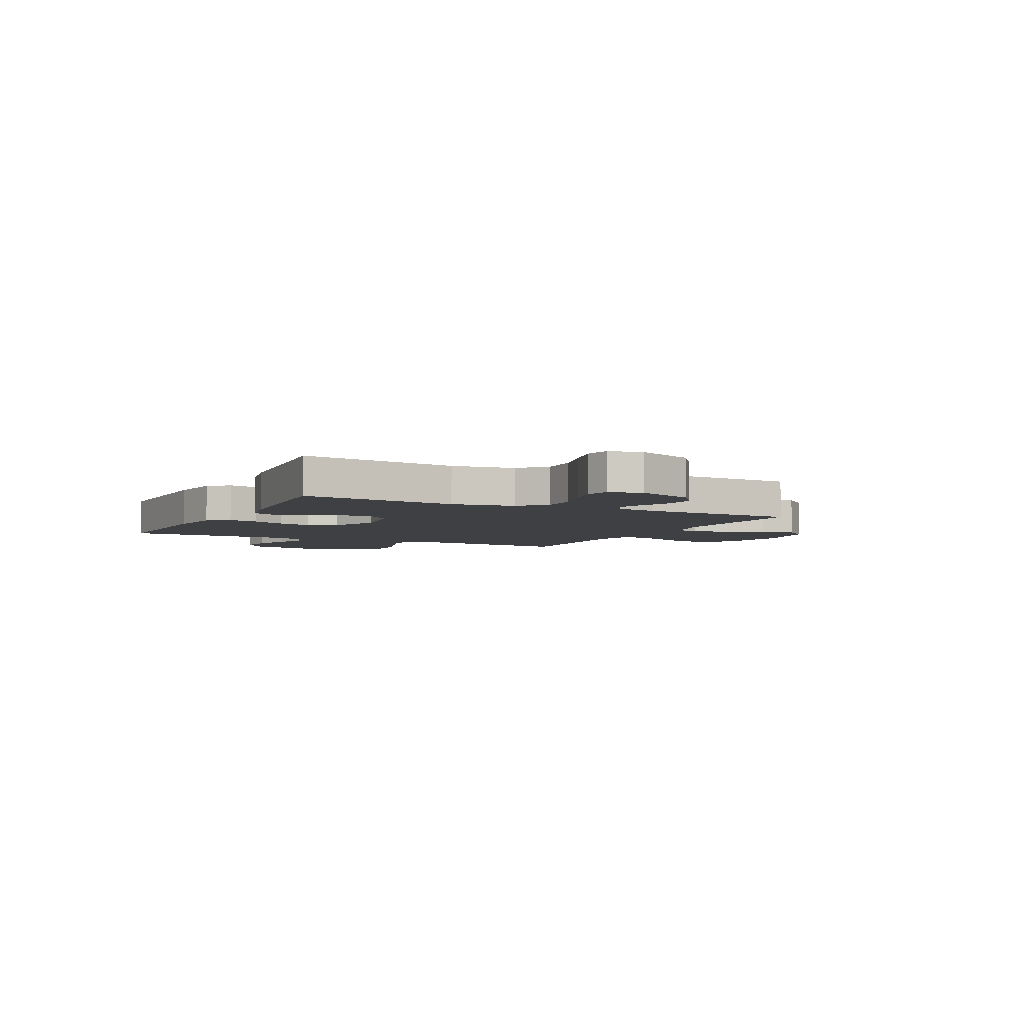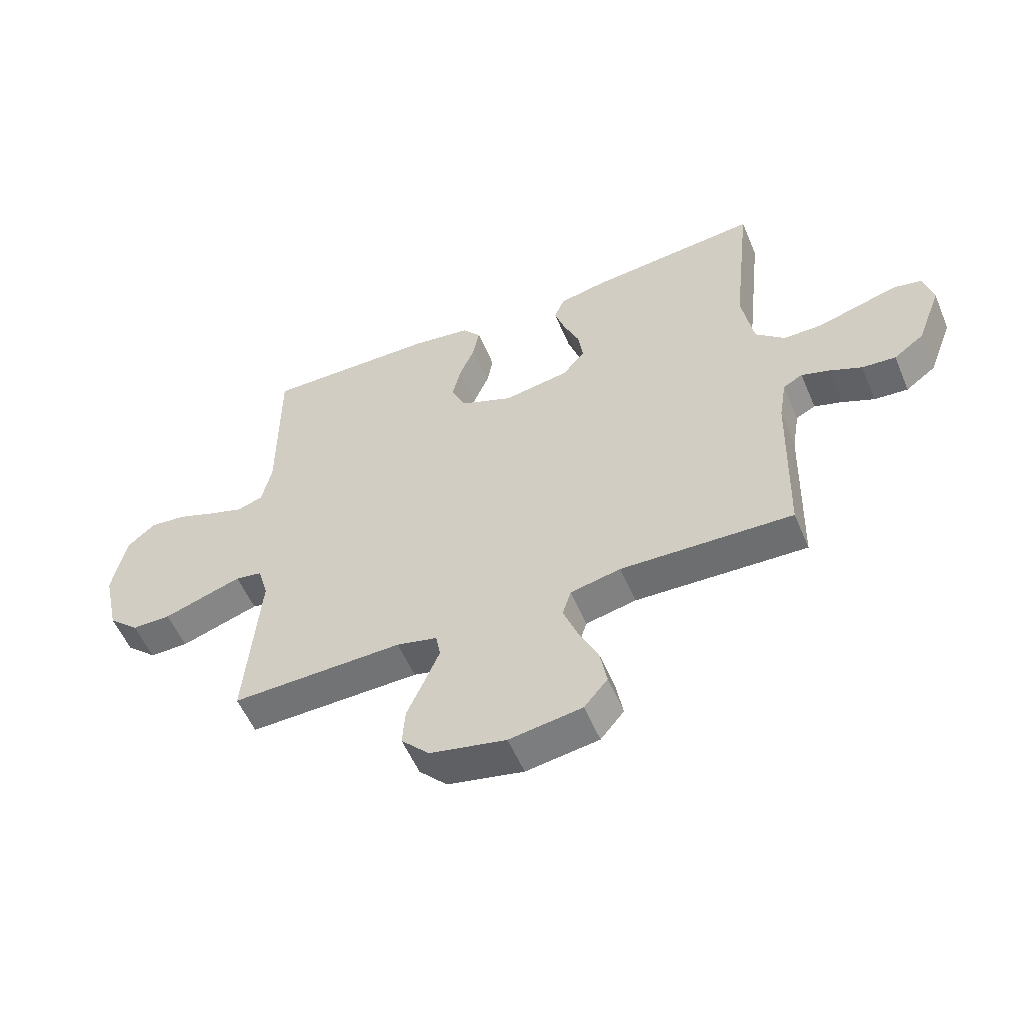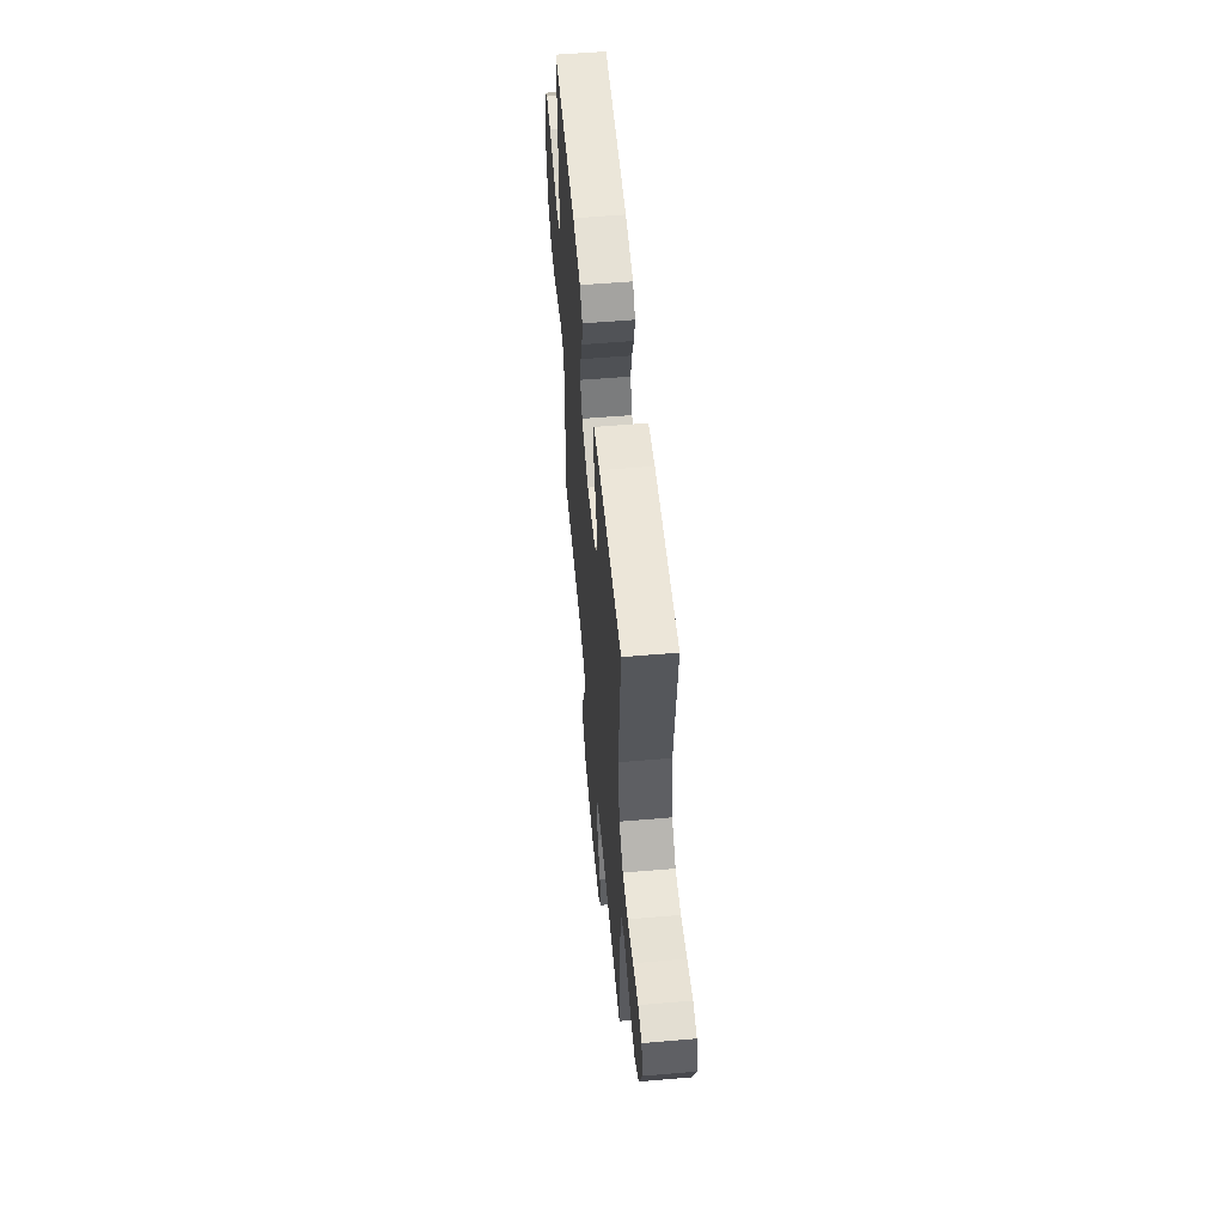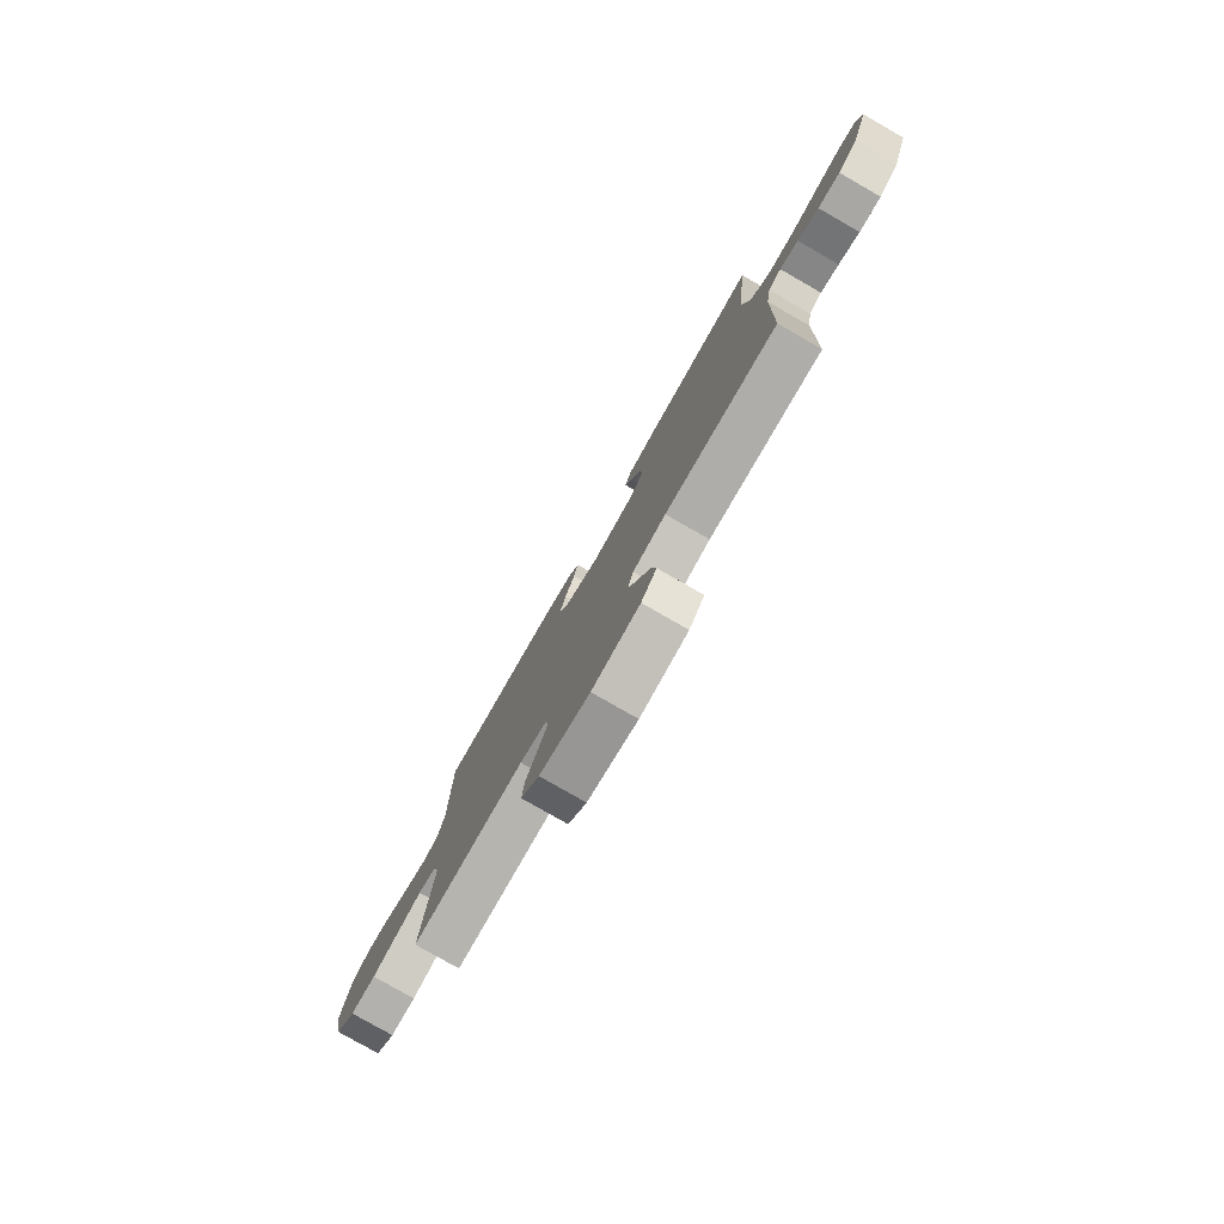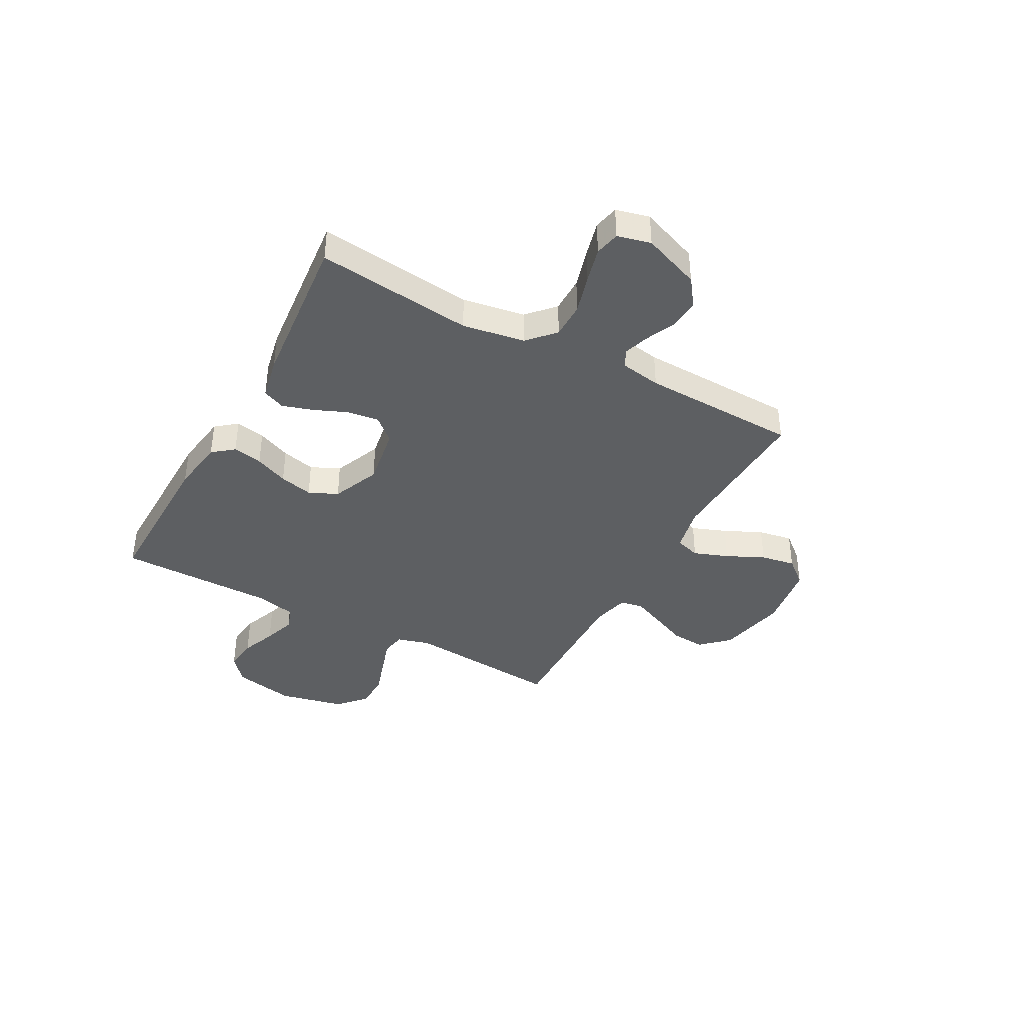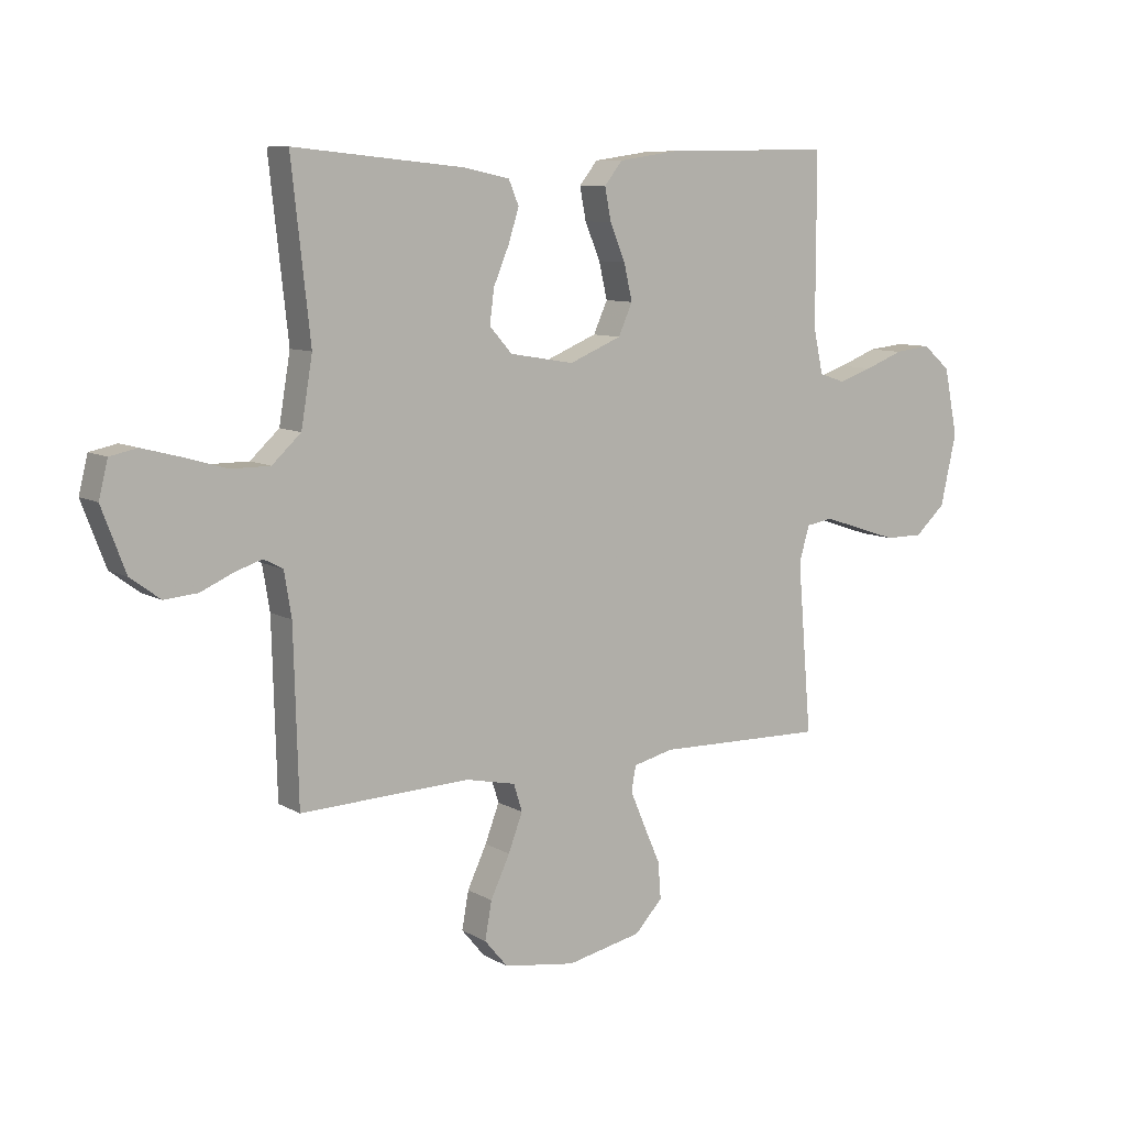
<metadata>
{"format":"obj","ext":"obj","renderer":"f3d","projection":"perspective","resolution":1024,"background":"white","views":[{"elev":-4.8,"azim":63.1,"up":"+Y"},{"elev":-55.2,"azim":22.7,"up":"+Z"},{"elev":56.2,"azim":84.9,"up":"+Z"},{"elev":-79.3,"azim":60.2,"up":"+Z"},{"elev":-39.6,"azim":61.3,"up":"+Y"},{"elev":8.9,"azim":145.8,"up":"+Z"}]}
</metadata>
<code>
v -0.5 0.07 -0.5
v -0.475 0.07 -0.2
v -0.493 0.07 -0.137
v -0.54 0.07 -0.129
v -0.605 0.07 -0.15
v -0.678 0.07 -0.174
v -0.746 0.07 -0.174
v -0.8 0.07 -0.125
v -0.828 0.07 0
v -0.804 0.07 0.118
v -0.755 0.07 0.16
v -0.691 0.07 0.153
v -0.623 0.07 0.127
v -0.562 0.07 0.107
v -0.517 0.07 0.122
v -0.5 0.07 0.2
v -0.5 0.07 0.5
v -0.2 0.07 0.496
v -0.096 0.07 0.481
v -0.064 0.07 0.441
v -0.075 0.07 0.384
v -0.102 0.07 0.32
v -0.117 0.07 0.256
v -0.092 0.07 0.201
v 0 0.07 0.163
v 0.114 0.07 0.182
v 0.154 0.07 0.227
v 0.146 0.07 0.287
v 0.119 0.07 0.351
v 0.1 0.07 0.41
v 0.118 0.07 0.453
v 0.2 0.07 0.47
v 0.5 0.07 0.5
v 0.467 0.07 0.2
v 0.487 0.07 0.081
v 0.538 0.07 0.034
v 0.607 0.07 0.034
v 0.682 0.07 0.056
v 0.75 0.07 0.074
v 0.798 0.07 0.064
v 0.814 0.07 0
v 0.772 0.07 -0.111
v 0.719 0.07 -0.15
v 0.66 0.07 -0.145
v 0.604 0.07 -0.12
v 0.555 0.07 -0.104
v 0.521 0.07 -0.122
v 0.508 0.07 -0.2
v 0.5 0.07 -0.5
v 0.2 0.07 -0.489
v 0.112 0.07 -0.508
v 0.097 0.07 -0.556
v 0.122 0.07 -0.622
v 0.156 0.07 -0.694
v 0.168 0.07 -0.76
v 0.127 0.07 -0.809
v 0 0.07 -0.828
v -0.133 0.07 -0.8
v -0.182 0.07 -0.748
v -0.177 0.07 -0.683
v -0.147 0.07 -0.615
v -0.121 0.07 -0.554
v -0.129 0.07 -0.51
v -0.2 0.07 -0.493
v -0.5 0 -0.5
v -0.475 0 -0.2
v -0.493 0 -0.137
v -0.54 0 -0.129
v -0.605 0 -0.15
v -0.678 0 -0.174
v -0.746 0 -0.174
v -0.8 0 -0.125
v -0.828 0 0
v -0.804 0 0.118
v -0.755 0 0.16
v -0.691 0 0.153
v -0.623 0 0.127
v -0.562 0 0.107
v -0.517 0 0.122
v -0.5 0 0.2
v -0.5 0 0.5
v -0.2 0 0.496
v -0.096 0 0.481
v -0.064 0 0.441
v -0.075 0 0.384
v -0.102 0 0.32
v -0.117 0 0.256
v -0.092 0 0.201
v 0 0 0.163
v 0.114 0 0.182
v 0.154 0 0.227
v 0.146 0 0.287
v 0.119 0 0.351
v 0.1 0 0.41
v 0.118 0 0.453
v 0.2 0 0.47
v 0.5 0 0.5
v 0.467 0 0.2
v 0.487 0 0.081
v 0.538 0 0.034
v 0.607 0 0.034
v 0.682 0 0.056
v 0.75 0 0.074
v 0.798 0 0.064
v 0.814 0 0
v 0.772 0 -0.111
v 0.719 0 -0.15
v 0.66 0 -0.145
v 0.604 0 -0.12
v 0.555 0 -0.104
v 0.521 0 -0.122
v 0.508 0 -0.2
v 0.5 0 -0.5
v 0.2 0 -0.489
v 0.112 0 -0.508
v 0.097 0 -0.556
v 0.122 0 -0.622
v 0.156 0 -0.694
v 0.168 0 -0.76
v 0.127 0 -0.809
v 0 0 -0.828
v -0.133 0 -0.8
v -0.182 0 -0.748
v -0.177 0 -0.683
v -0.147 0 -0.615
v -0.121 0 -0.554
v -0.129 0 -0.51
v -0.2 0 -0.493
f 58 59 60 61
f 58 61 62
f 57 58 62
f 56 57 62 63
f 53 54 55 56
f 52 53 56 63
f 48 49 50
f 47 48 50 51
f 42 43 44 45
f 42 45 46
f 41 42 46
f 40 41 46
f 37 38 39 40
f 37 40 46 47
f 31 32 33 34
f 31 34 35
f 28 29 30 31
f 28 31 35
f 27 28 35 36
f 19 20 21 22
f 19 22 23
f 16 17 18 19
f 15 16 19 23
f 10 11 12 13
f 10 13 14
f 9 10 14
f 8 9 14 15
f 5 6 7 8
f 4 5 8 15
f 64 1 2
f 64 2 3
f 51 52 63 64
f 51 64 3
f 36 37 47 51
f 26 27 36 51
f 25 26 51 3
f 24 25 3 4
f 4 15 23 24
f 125 124 123 122
f 126 125 122
f 126 122 121
f 127 126 121 120
f 120 119 118 117
f 127 120 117 116
f 114 113 112
f 115 114 112 111
f 109 108 107 106
f 110 109 106
f 110 106 105
f 110 105 104
f 104 103 102 101
f 111 110 104 101
f 98 97 96 95
f 99 98 95
f 95 94 93 92
f 99 95 92
f 100 99 92 91
f 86 85 84 83
f 87 86 83
f 83 82 81 80
f 87 83 80 79
f 77 76 75 74
f 78 77 74
f 78 74 73
f 79 78 73 72
f 72 71 70 69
f 79 72 69 68
f 66 65 128
f 67 66 128
f 128 127 116 115
f 67 128 115
f 115 111 101 100
f 115 100 91 90
f 67 115 90 89
f 68 67 89 88
f 88 87 79 68
f 1 65 66 2
f 2 66 67 3
f 3 67 68 4
f 4 68 69 5
f 5 69 70 6
f 6 70 71 7
f 7 71 72 8
f 8 72 73 9
f 9 73 74 10
f 10 74 75 11
f 11 75 76 12
f 12 76 77 13
f 13 77 78 14
f 14 78 79 15
f 15 79 80 16
f 16 80 81 17
f 17 81 82 18
f 18 82 83 19
f 19 83 84 20
f 20 84 85 21
f 21 85 86 22
f 22 86 87 23
f 23 87 88 24
f 24 88 89 25
f 25 89 90 26
f 26 90 91 27
f 27 91 92 28
f 28 92 93 29
f 29 93 94 30
f 30 94 95 31
f 31 95 96 32
f 32 96 97 33
f 33 97 98 34
f 34 98 99 35
f 35 99 100 36
f 36 100 101 37
f 37 101 102 38
f 38 102 103 39
f 39 103 104 40
f 40 104 105 41
f 41 105 106 42
f 42 106 107 43
f 43 107 108 44
f 44 108 109 45
f 45 109 110 46
f 46 110 111 47
f 47 111 112 48
f 48 112 113 49
f 49 113 114 50
f 50 114 115 51
f 51 115 116 52
f 52 116 117 53
f 53 117 118 54
f 54 118 119 55
f 55 119 120 56
f 56 120 121 57
f 57 121 122 58
f 58 122 123 59
f 59 123 124 60
f 60 124 125 61
f 61 125 126 62
f 62 126 127 63
f 63 127 128 64
f 64 128 65 1

</code>
